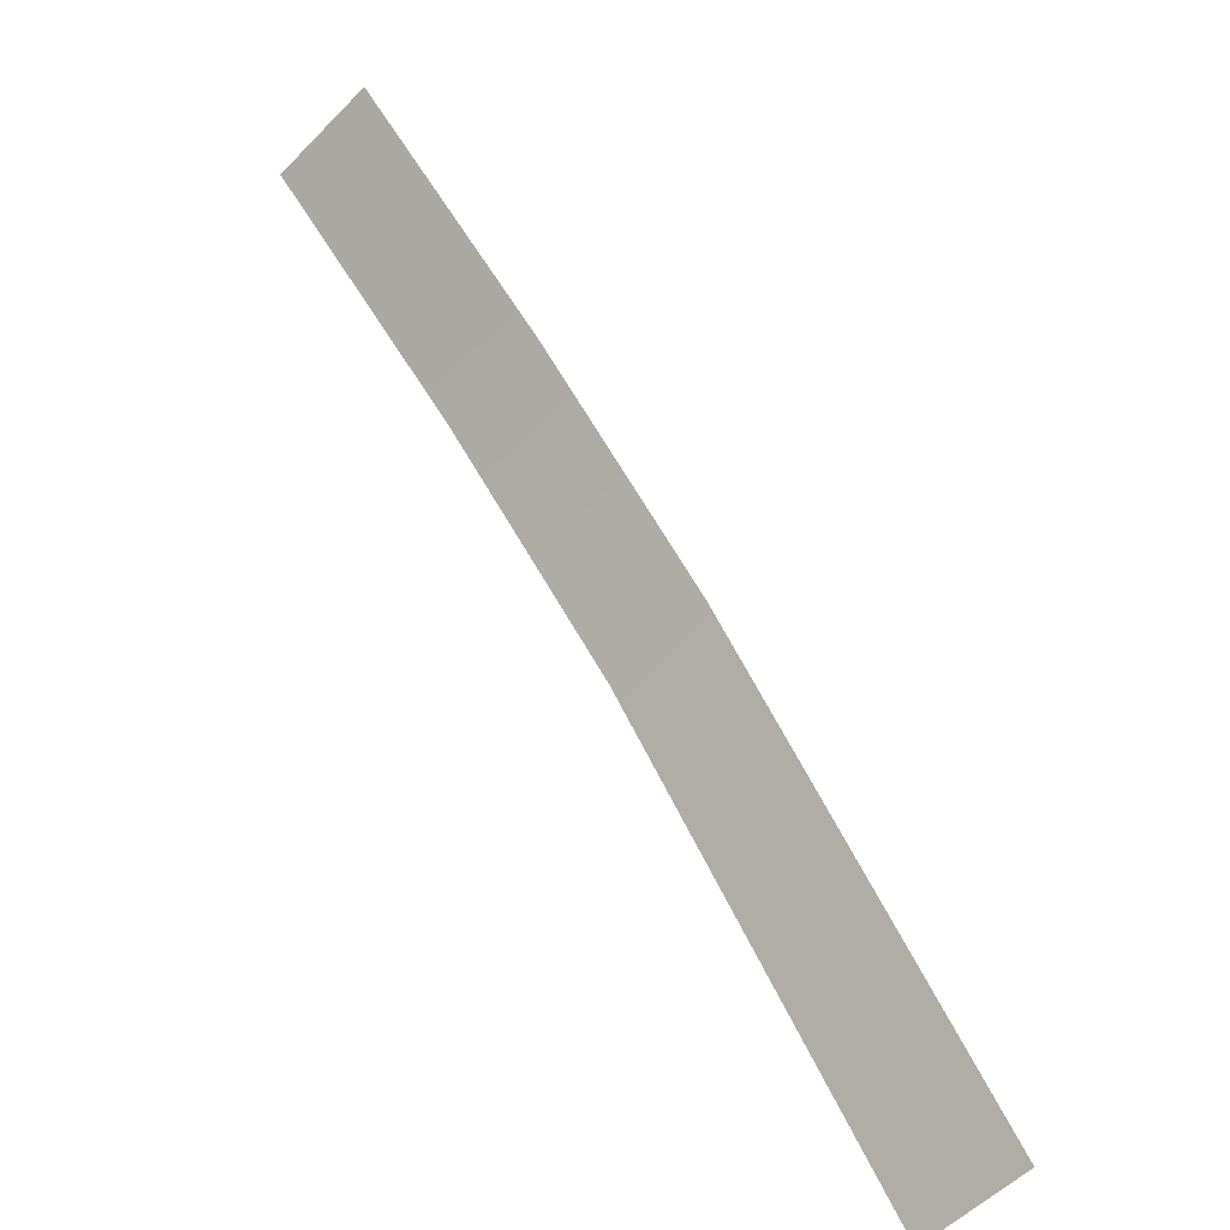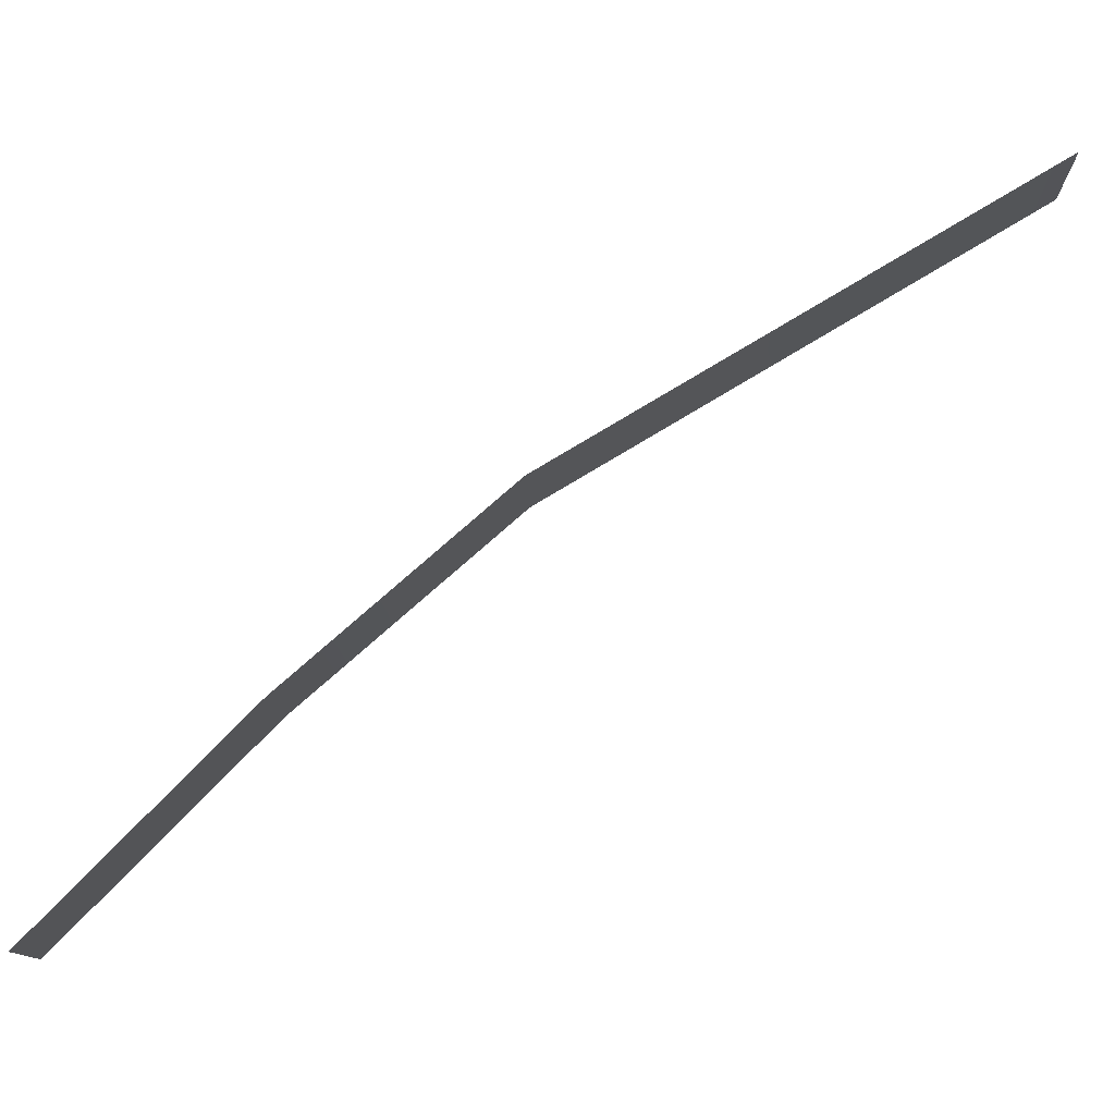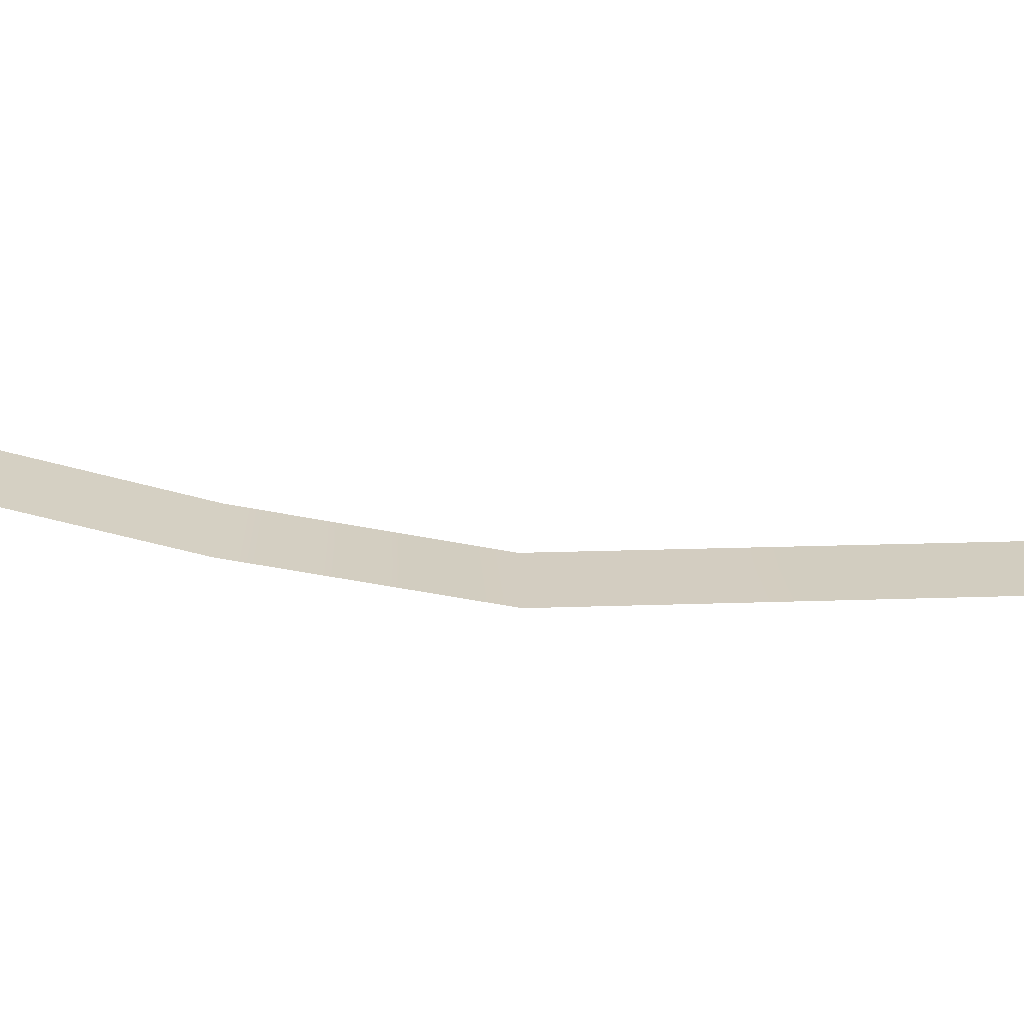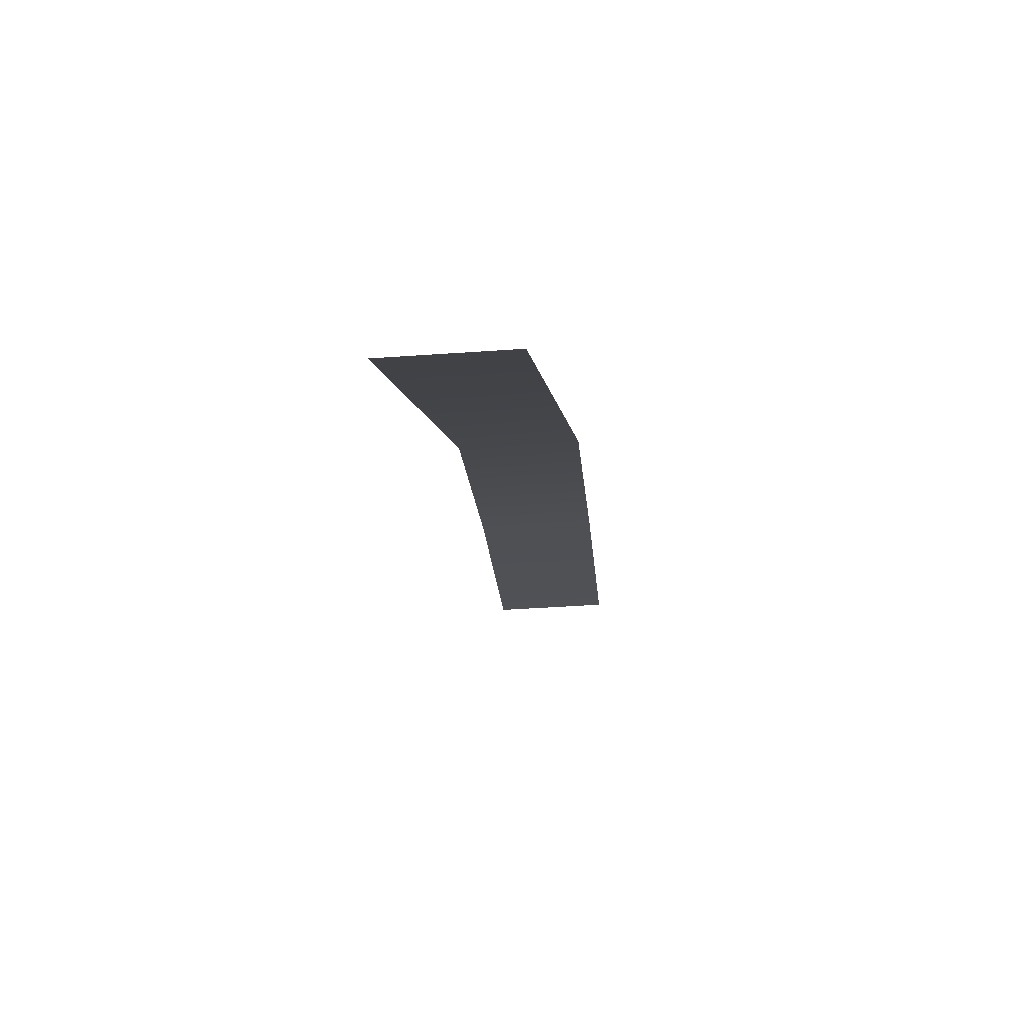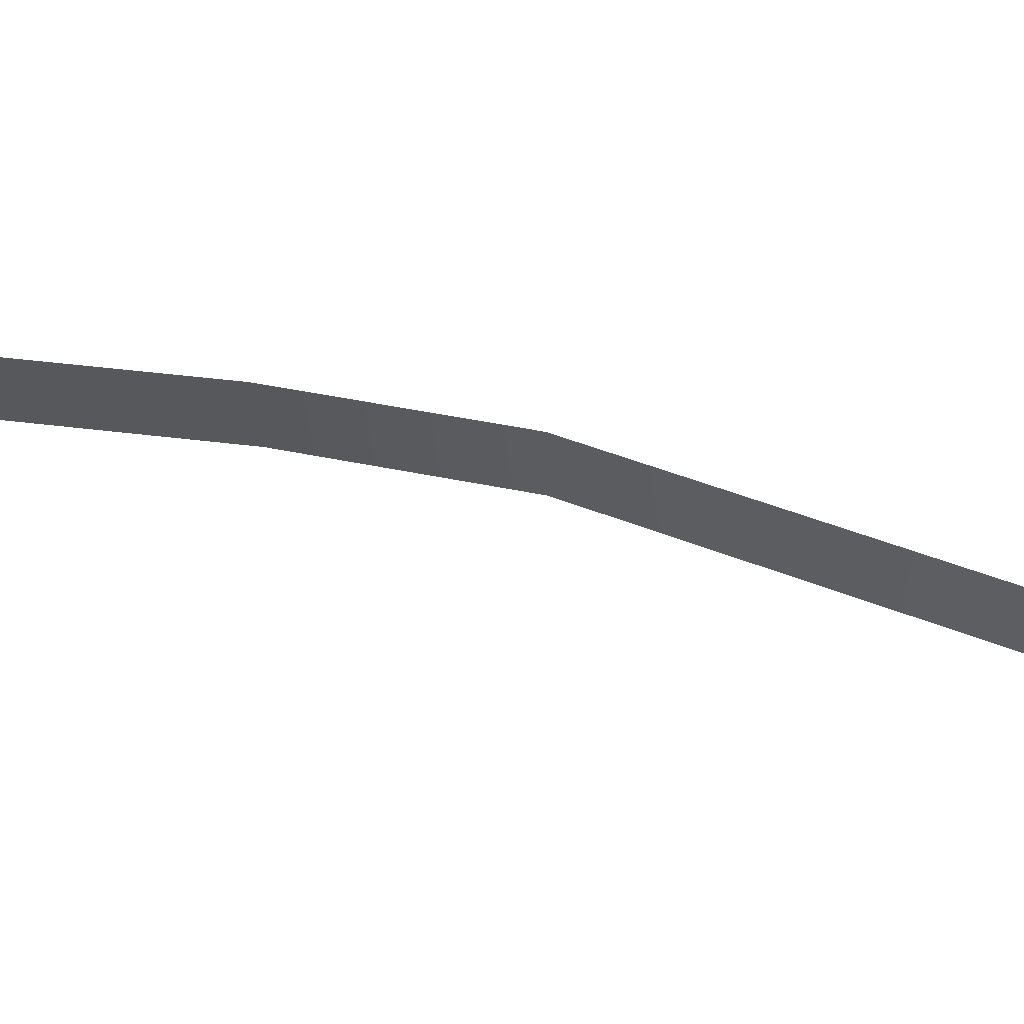
<metadata>
{"format":"obj","ext":"obj","renderer":"f3d","projection":"perspective","resolution":1024,"background":"white","views":[{"elev":-53.7,"azim":-44.2,"up":"+Y"},{"elev":77.4,"azim":-88.8,"up":"+Z"},{"elev":-65.4,"azim":-58.9,"up":"+Z"},{"elev":-64.2,"azim":93.7,"up":"+Y"},{"elev":61.3,"azim":-35.7,"up":"+Z"}]}
</metadata>
<code>
o _0AD_SHELL_002_Scene.013
v -44.84 750.1 -7.211
v -44.85 750.2 -6.232
v -47.21 754 -6.535
v -47.2 754 -7.514
v -50.57 757.4 -6.665
v -50.56 757.4 -7.645
v -48.79 755.7 -7.579
v -48.81 755.8 -6.6
f 1 3 2
f 3 1 4
f 5 7 6
f 7 5 8
f 8 4 7
f 4 8 3

</code>
